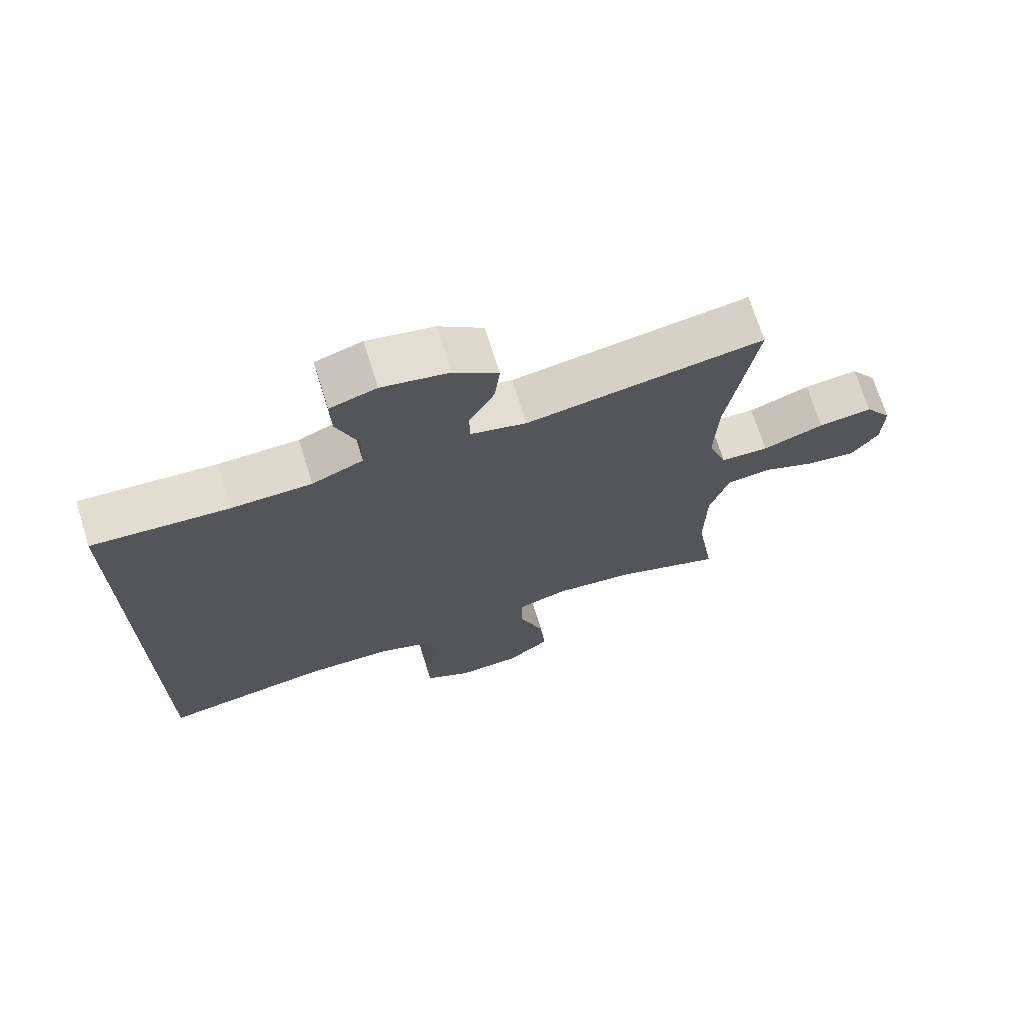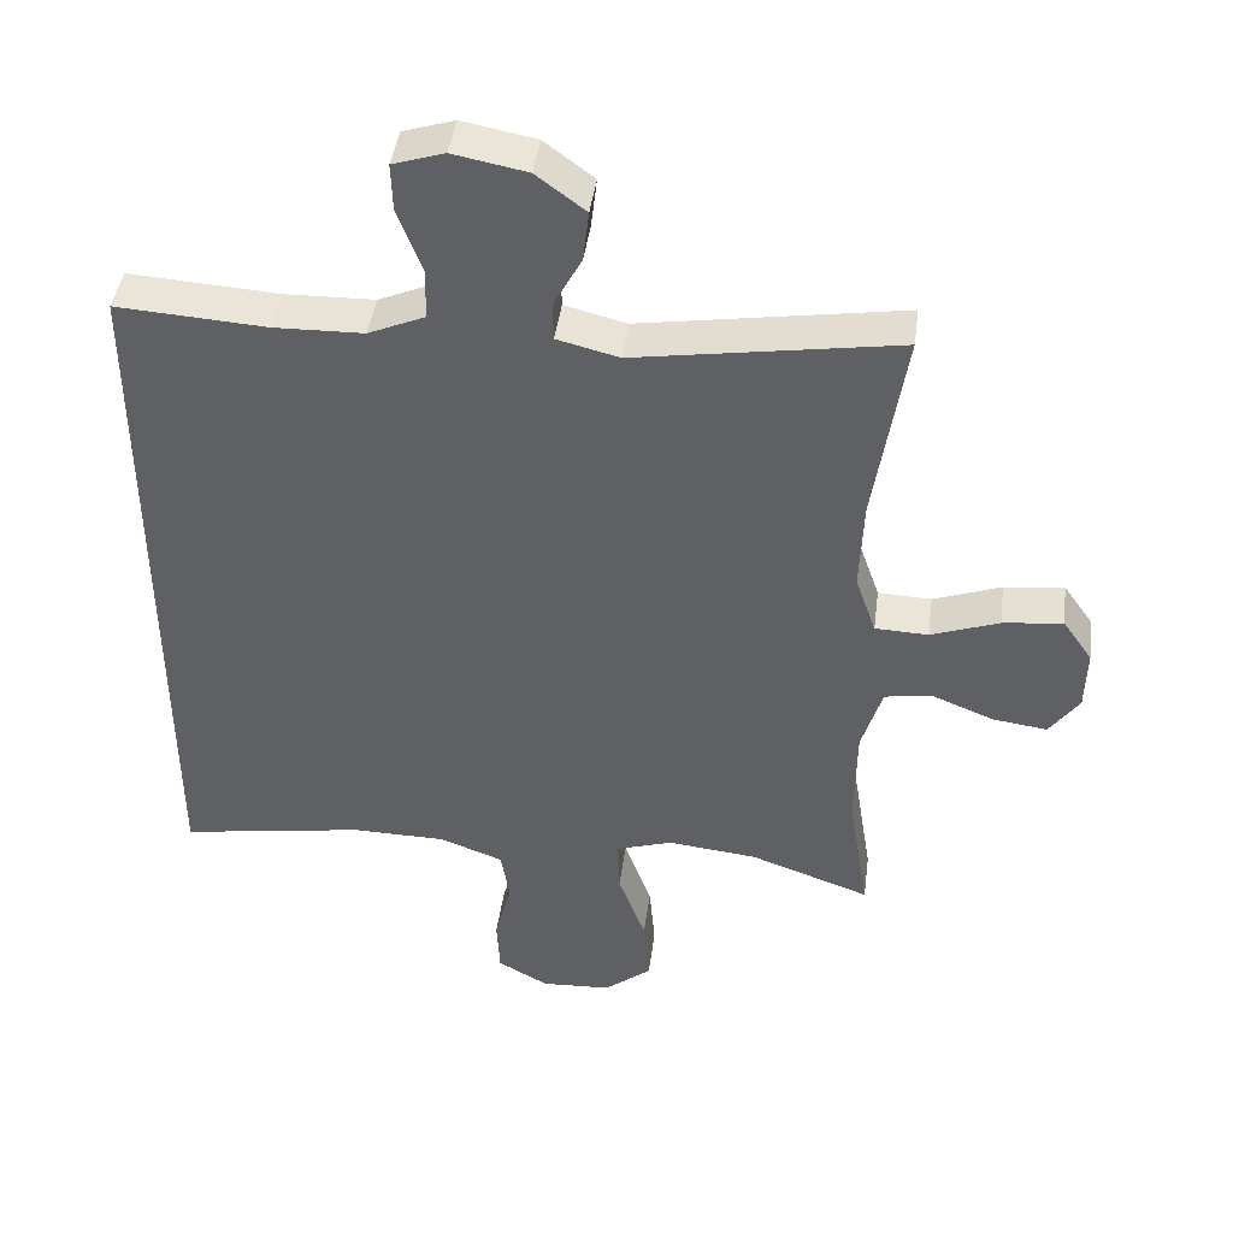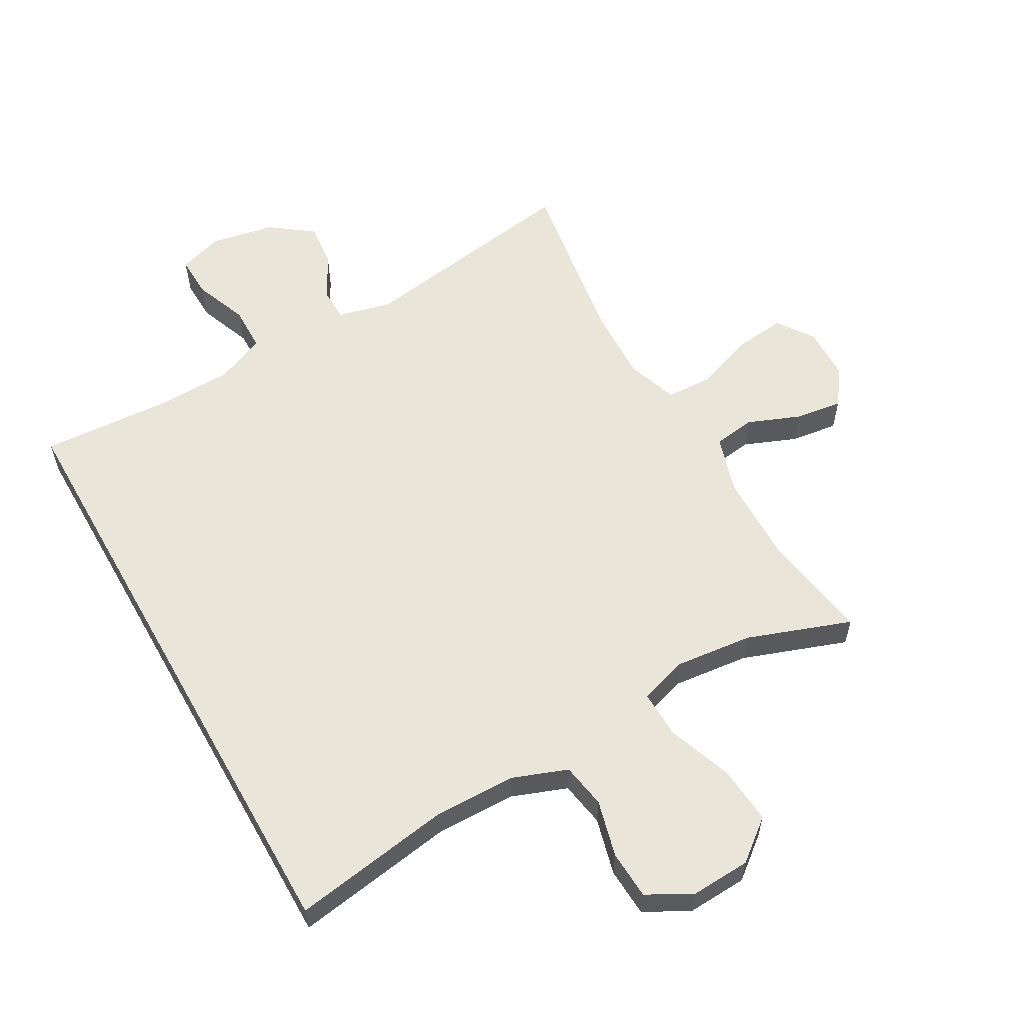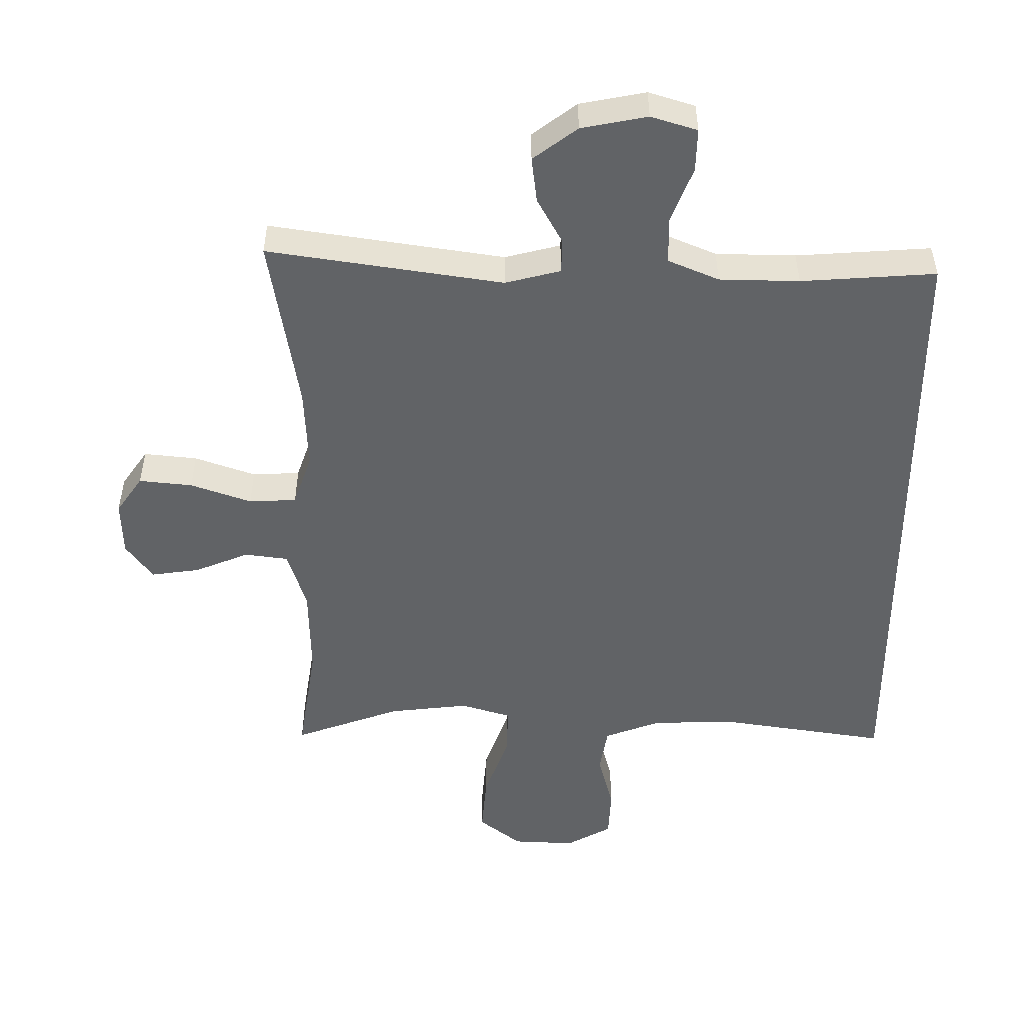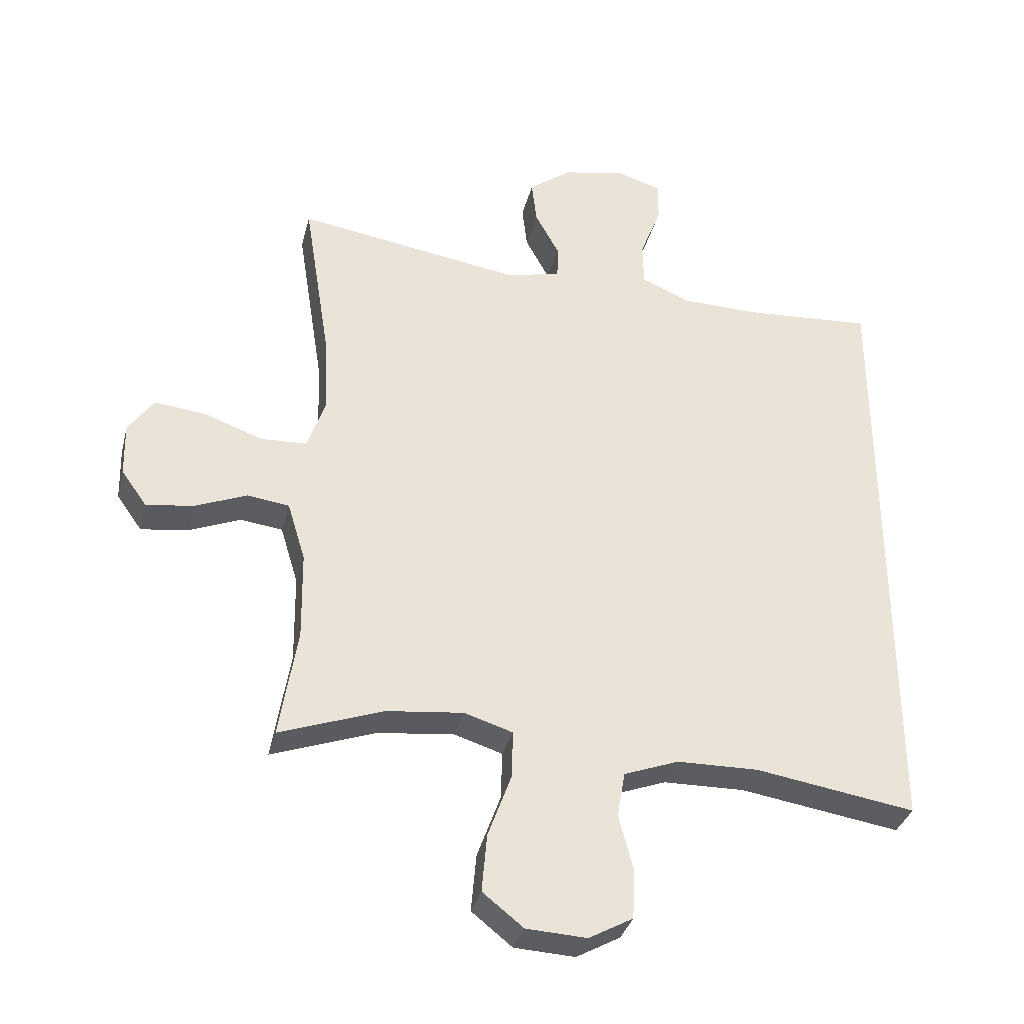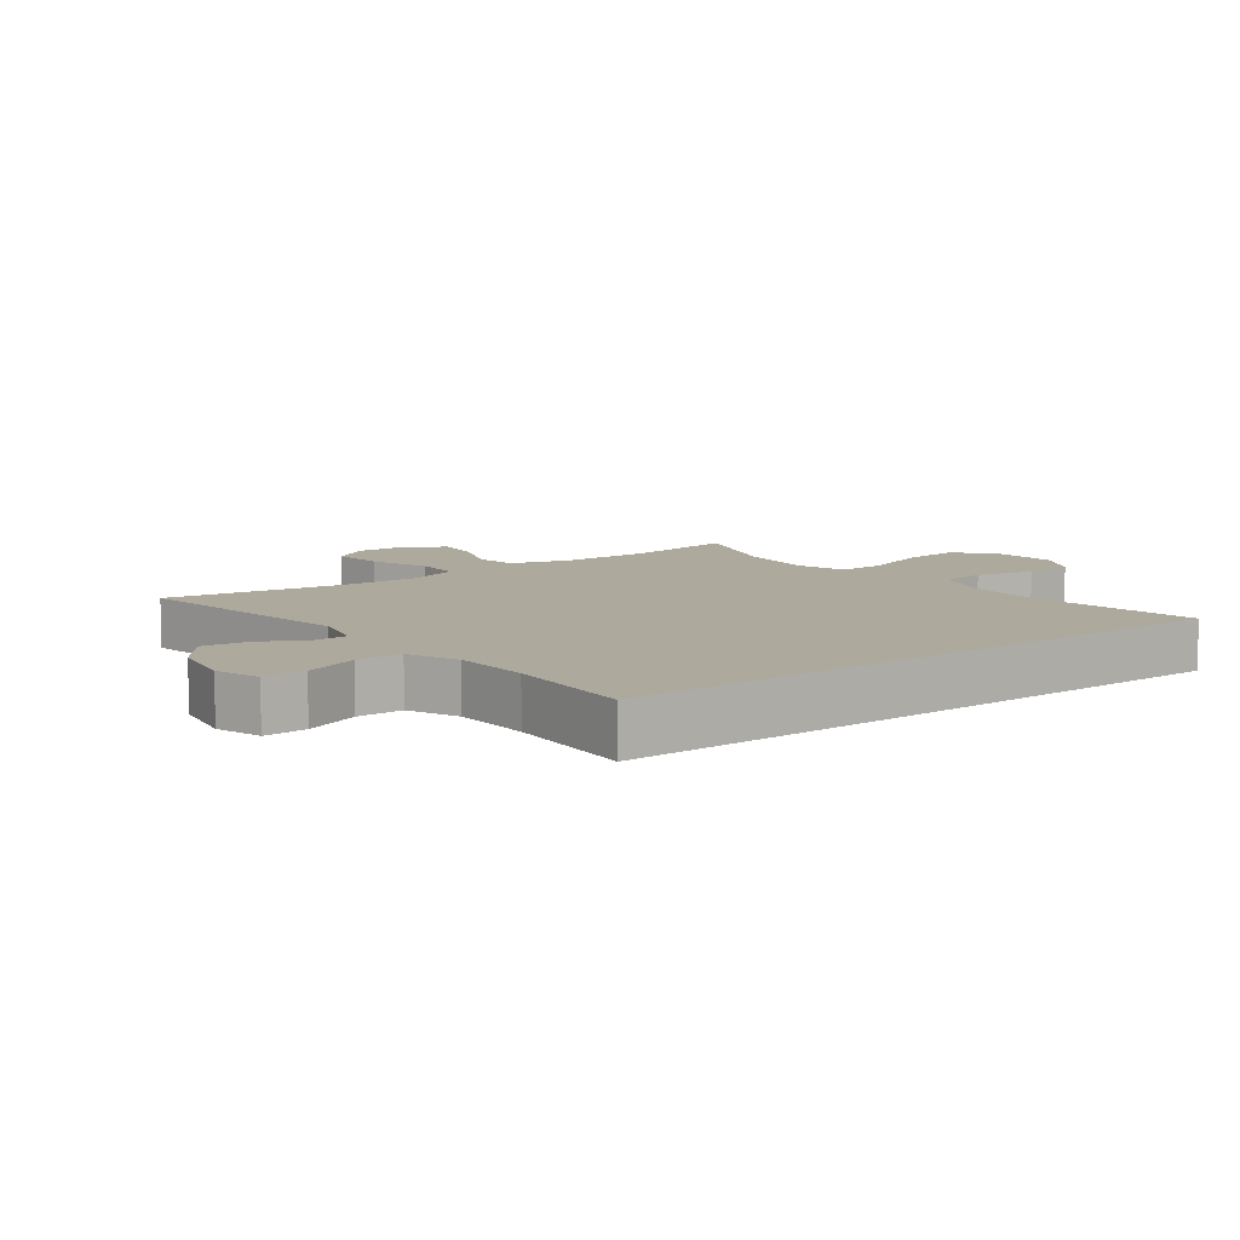
<metadata>
{"format":"obj","ext":"obj","renderer":"f3d","projection":"perspective","resolution":1024,"background":"white","views":[{"elev":70.6,"azim":162.7,"up":"+Z"},{"elev":43.1,"azim":-172.5,"up":"+Z"},{"elev":58.3,"azim":150.5,"up":"+Y"},{"elev":39.2,"azim":0.0,"up":"+Z"},{"elev":-34.1,"azim":-13.7,"up":"+Z"},{"elev":8.9,"azim":52.7,"up":"+Y"}]}
</metadata>
<code>
v 0.5 0.07 0.46
v 0.5 0.07 -0.508
v 0.248 0.07 -0.468
v 0.12 0.07 -0.47
v 0.034 0.07 -0.502
v 0.022 0.07 -0.573
v 0.045 0.07 -0.662
v 0.041 0.07 -0.738
v -0.028 0.07 -0.776
v -0.123 0.07 -0.771
v -0.187 0.07 -0.72
v -0.179 0.07 -0.629
v -0.142 0.07 -0.528
v -0.14 0.07 -0.453
v -0.216 0.07 -0.429
v -0.337 0.07 -0.442
v -0.5 0.07 -0.5
v -0.472 0.07 -0.327
v -0.474 0.07 -0.188
v -0.502 0.07 -0.096
v -0.568 0.07 -0.087
v -0.65 0.07 -0.12
v -0.724 0.07 -0.13
v -0.764 0.07 -0.074
v -0.766 0.07 0.01
v -0.726 0.07 0.067
v -0.645 0.07 0.058
v -0.553 0.07 0.025
v -0.481 0.07 0.028
v -0.453 0.07 0.108
v -0.458 0.07 0.233
v -0.5 0.07 0.5
v -0.144 0.07 0.444
v -0.06 0.07 0.465
v -0.059 0.07 0.517
v -0.097 0.07 0.587
v -0.105 0.07 0.656
v -0.038 0.07 0.706
v 0.062 0.07 0.725
v 0.132 0.07 0.703
v 0.13 0.07 0.638
v 0.097 0.07 0.553
v 0.098 0.07 0.483
v 0.175 0.07 0.45
v 0.296 0.07 0.447
v 0.5 0 0.46
v 0.5 0 -0.508
v 0.248 0 -0.468
v 0.12 0 -0.47
v 0.034 0 -0.502
v 0.022 0 -0.573
v 0.045 0 -0.662
v 0.041 0 -0.738
v -0.028 0 -0.776
v -0.123 0 -0.771
v -0.187 0 -0.72
v -0.179 0 -0.629
v -0.142 0 -0.528
v -0.14 0 -0.453
v -0.216 0 -0.429
v -0.337 0 -0.442
v -0.5 0 -0.5
v -0.472 0 -0.327
v -0.474 0 -0.188
v -0.502 0 -0.096
v -0.568 0 -0.087
v -0.65 0 -0.12
v -0.724 0 -0.13
v -0.764 0 -0.074
v -0.766 0 0.01
v -0.726 0 0.067
v -0.645 0 0.058
v -0.553 0 0.025
v -0.481 0 0.028
v -0.453 0 0.108
v -0.458 0 0.233
v -0.5 0 0.5
v -0.144 0 0.444
v -0.06 0 0.465
v -0.059 0 0.517
v -0.097 0 0.587
v -0.105 0 0.656
v -0.038 0 0.706
v 0.062 0 0.725
v 0.132 0 0.703
v 0.13 0 0.638
v 0.097 0 0.553
v 0.098 0 0.483
v 0.175 0 0.45
v 0.296 0 0.447
f 39 40 41 42
f 39 42 43
f 38 39 43
f 35 36 37 38
f 34 35 38 43
f 33 34 43 44
f 31 32 33
f 30 31 33 44
f 25 26 27 28
f 25 28 29
f 24 25 29
f 21 22 23 24
f 21 24 29
f 20 21 29
f 19 20 29 30
f 16 17 18
f 15 16 18 19
f 14 15 19 30
f 10 11 12 13
f 10 13 14
f 9 10 14
f 6 7 8 9
f 5 6 9 14
f 4 5 14 30
f 45 1 2 3
f 30 44 45
f 3 4 30 45
f 87 86 85 84
f 88 87 84
f 88 84 83
f 83 82 81 80
f 88 83 80 79
f 89 88 79 78
f 78 77 76
f 89 78 76 75
f 73 72 71 70
f 74 73 70
f 74 70 69
f 69 68 67 66
f 74 69 66
f 74 66 65
f 75 74 65 64
f 63 62 61
f 64 63 61 60
f 75 64 60 59
f 58 57 56 55
f 59 58 55
f 59 55 54
f 54 53 52 51
f 59 54 51 50
f 75 59 50 49
f 48 47 46 90
f 90 89 75
f 90 75 49 48
f 1 46 47 2
f 2 47 48 3
f 3 48 49 4
f 4 49 50 5
f 5 50 51 6
f 6 51 52 7
f 7 52 53 8
f 8 53 54 9
f 9 54 55 10
f 10 55 56 11
f 11 56 57 12
f 12 57 58 13
f 13 58 59 14
f 14 59 60 15
f 15 60 61 16
f 16 61 62 17
f 17 62 63 18
f 18 63 64 19
f 19 64 65 20
f 20 65 66 21
f 21 66 67 22
f 22 67 68 23
f 23 68 69 24
f 24 69 70 25
f 25 70 71 26
f 26 71 72 27
f 27 72 73 28
f 28 73 74 29
f 29 74 75 30
f 30 75 76 31
f 31 76 77 32
f 32 77 78 33
f 33 78 79 34
f 34 79 80 35
f 35 80 81 36
f 36 81 82 37
f 37 82 83 38
f 38 83 84 39
f 39 84 85 40
f 40 85 86 41
f 41 86 87 42
f 42 87 88 43
f 43 88 89 44
f 44 89 90 45
f 45 90 46 1

</code>
